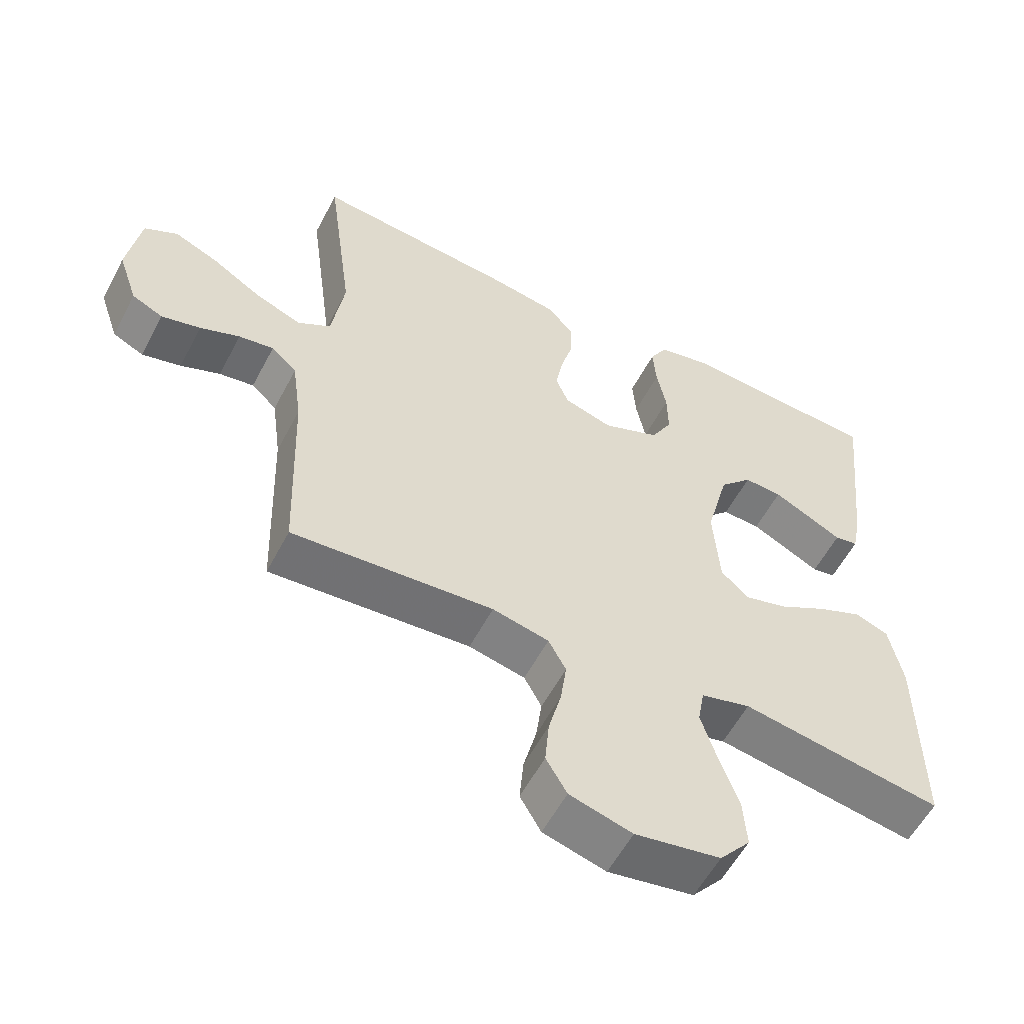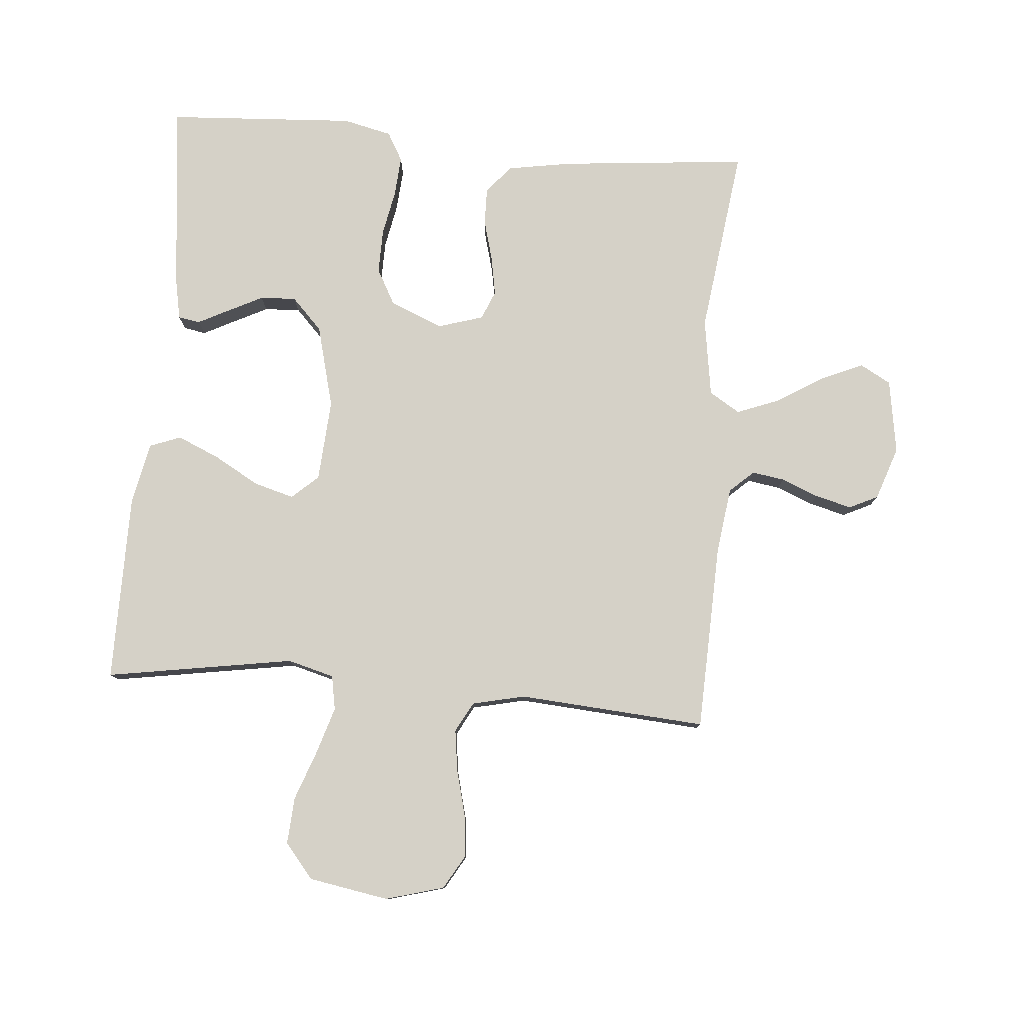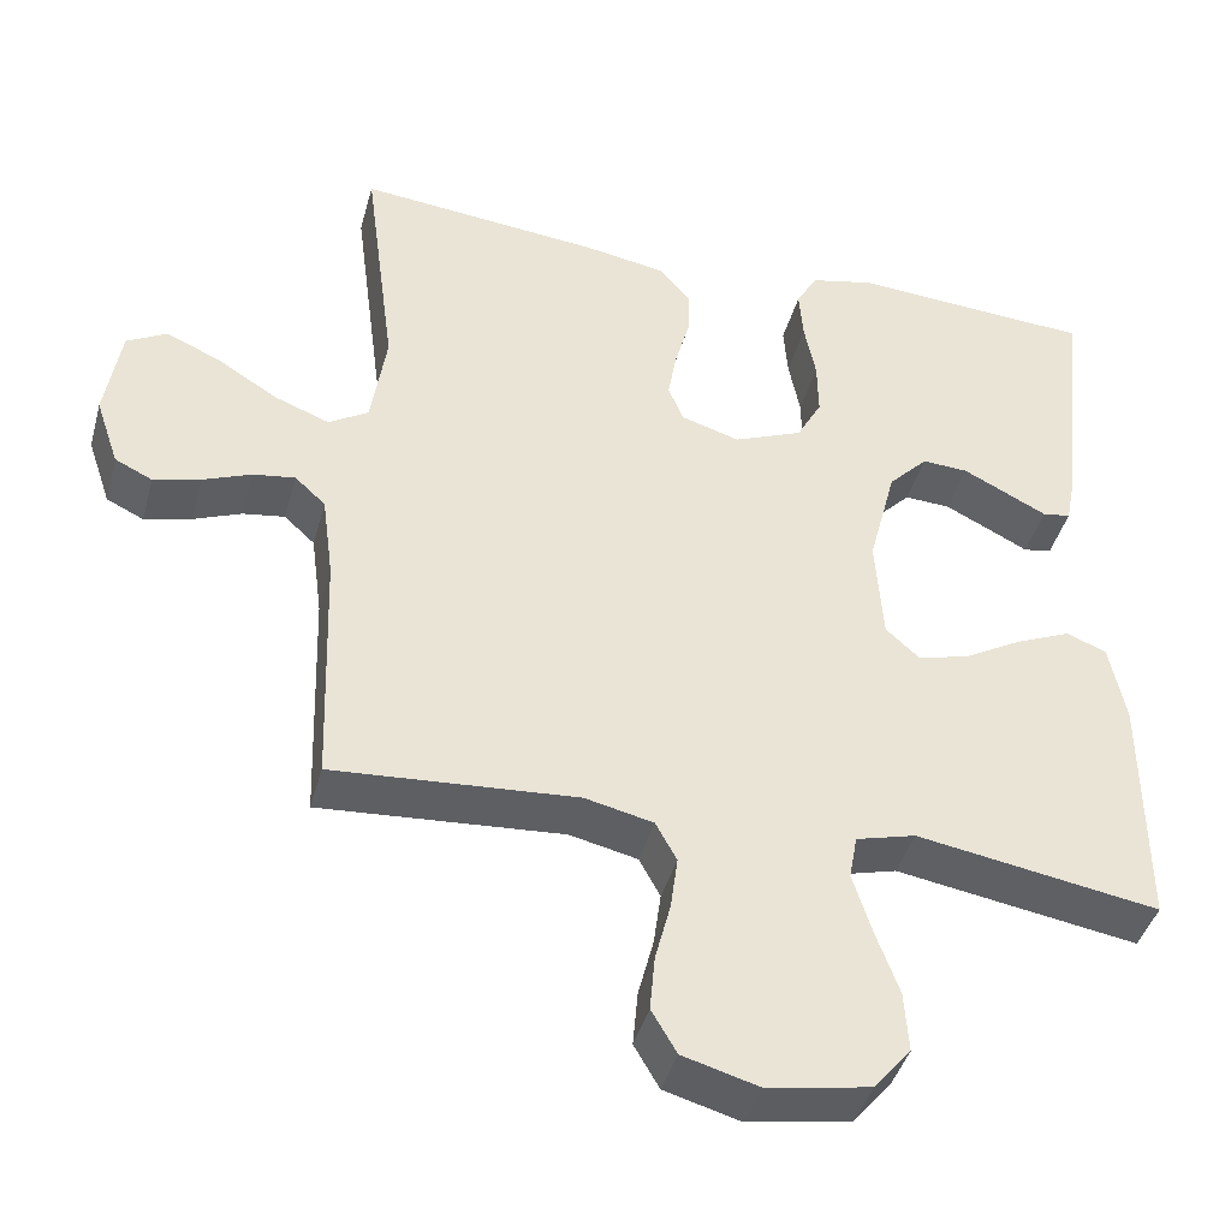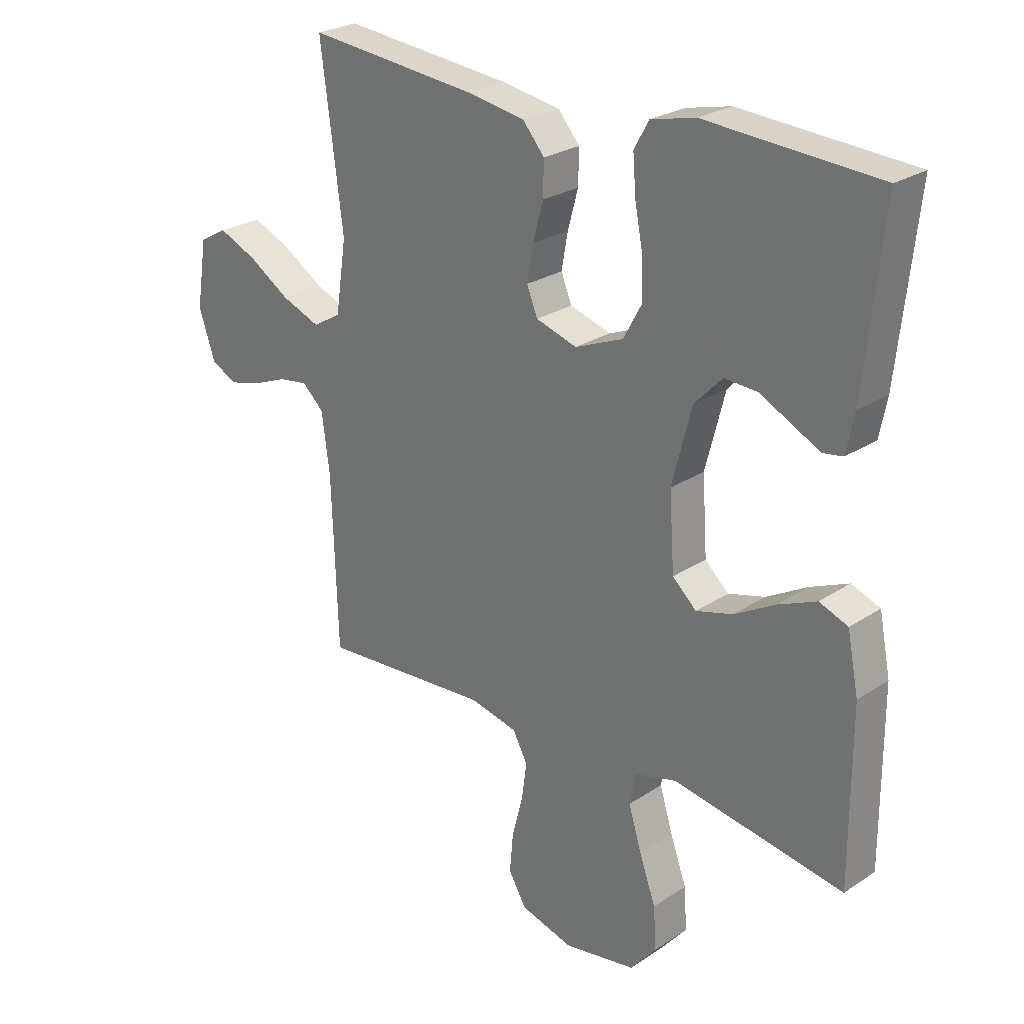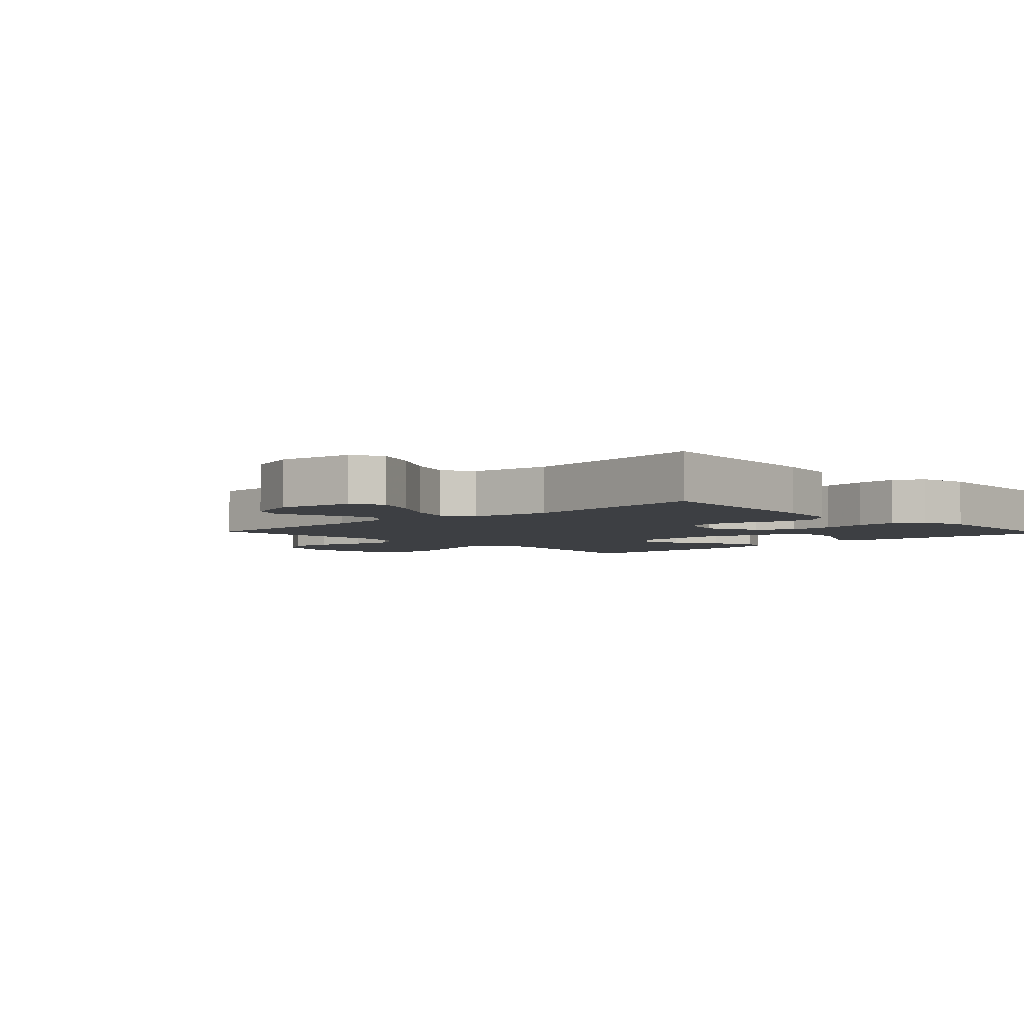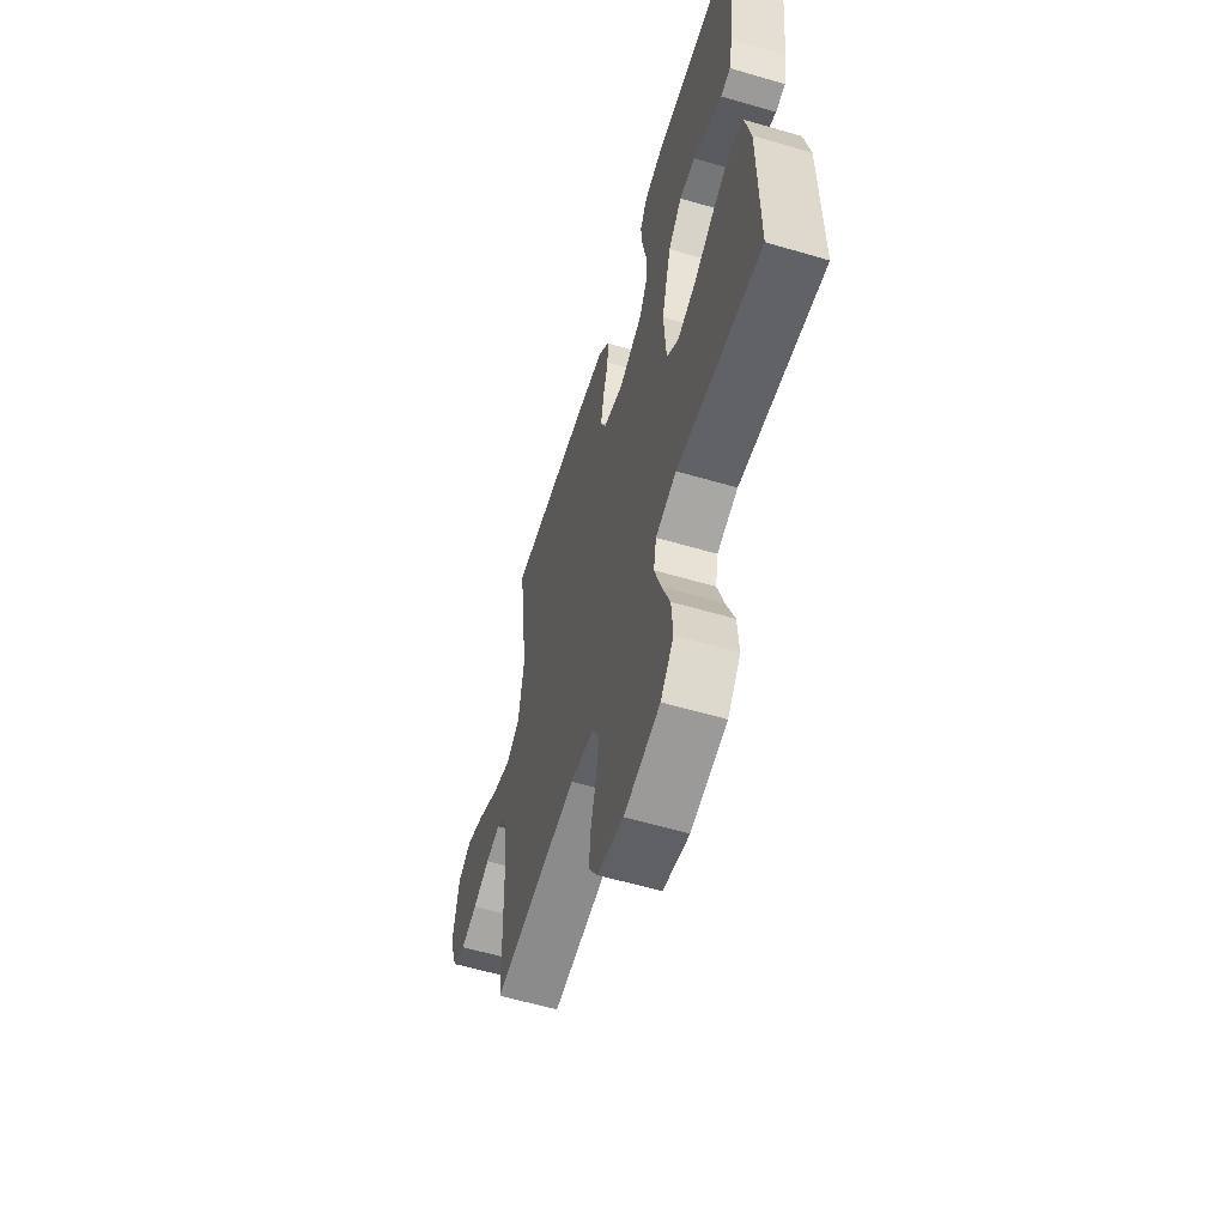
<metadata>
{"format":"obj","ext":"obj","renderer":"f3d","projection":"perspective","resolution":1024,"background":"white","views":[{"elev":-57.0,"azim":-27.5,"up":"+Z"},{"elev":79.2,"azim":-175.2,"up":"+Y"},{"elev":-42.2,"azim":-15.1,"up":"+Z"},{"elev":25.6,"azim":43.6,"up":"+Z"},{"elev":-4.1,"azim":-46.7,"up":"+Y"},{"elev":-59.8,"azim":73.3,"up":"+Z"}]}
</metadata>
<code>
v -0.5 0.07 0.5
v -0.2 0.07 0.471
v -0.099 0.07 0.454
v -0.061 0.07 0.41
v -0.062 0.07 0.351
v -0.08 0.07 0.285
v -0.091 0.07 0.223
v -0.072 0.07 0.177
v 0 0.07 0.155
v 0.085 0.07 0.19
v 0.116 0.07 0.247
v 0.115 0.07 0.317
v 0.101 0.07 0.389
v 0.096 0.07 0.454
v 0.122 0.07 0.5
v 0.2 0.07 0.518
v 0.5 0.07 0.5
v 0.468 0.07 0.2
v 0.455 0.07 0.133
v 0.42 0.07 0.127
v 0.371 0.07 0.152
v 0.315 0.07 0.18
v 0.258 0.07 0.183
v 0.209 0.07 0.132
v 0.175 0.07 0
v 0.184 0.07 -0.131
v 0.226 0.07 -0.169
v 0.29 0.07 -0.151
v 0.362 0.07 -0.11
v 0.429 0.07 -0.081
v 0.479 0.07 -0.1
v 0.499 0.07 -0.2
v 0.5 0.07 -0.5
v 0.2 0.07 -0.451
v 0.126 0.07 -0.471
v 0.116 0.07 -0.526
v 0.139 0.07 -0.6
v 0.168 0.07 -0.68
v 0.173 0.07 -0.755
v 0.127 0.07 -0.81
v 0 0.07 -0.832
v -0.093 0.07 -0.806
v -0.124 0.07 -0.753
v -0.118 0.07 -0.685
v -0.099 0.07 -0.611
v -0.09 0.07 -0.545
v -0.116 0.07 -0.497
v -0.2 0.07 -0.478
v -0.5 0.07 -0.5
v -0.51 0.07 -0.2
v -0.524 0.07 -0.095
v -0.562 0.07 -0.06
v -0.614 0.07 -0.068
v -0.673 0.07 -0.092
v -0.731 0.07 -0.107
v -0.777 0.07 -0.085
v -0.806 0.07 0
v -0.787 0.07 0.119
v -0.738 0.07 0.146
v -0.671 0.07 0.117
v -0.597 0.07 0.071
v -0.529 0.07 0.045
v -0.48 0.07 0.075
v -0.461 0.07 0.2
v -0.5 0 0.5
v -0.2 0 0.471
v -0.099 0 0.454
v -0.061 0 0.41
v -0.062 0 0.351
v -0.08 0 0.285
v -0.091 0 0.223
v -0.072 0 0.177
v 0 0 0.155
v 0.085 0 0.19
v 0.116 0 0.247
v 0.115 0 0.317
v 0.101 0 0.389
v 0.096 0 0.454
v 0.122 0 0.5
v 0.2 0 0.518
v 0.5 0 0.5
v 0.468 0 0.2
v 0.455 0 0.133
v 0.42 0 0.127
v 0.371 0 0.152
v 0.315 0 0.18
v 0.258 0 0.183
v 0.209 0 0.132
v 0.175 0 0
v 0.184 0 -0.131
v 0.226 0 -0.169
v 0.29 0 -0.151
v 0.362 0 -0.11
v 0.429 0 -0.081
v 0.479 0 -0.1
v 0.499 0 -0.2
v 0.5 0 -0.5
v 0.2 0 -0.451
v 0.126 0 -0.471
v 0.116 0 -0.526
v 0.139 0 -0.6
v 0.168 0 -0.68
v 0.173 0 -0.755
v 0.127 0 -0.81
v 0 0 -0.832
v -0.093 0 -0.806
v -0.124 0 -0.753
v -0.118 0 -0.685
v -0.099 0 -0.611
v -0.09 0 -0.545
v -0.116 0 -0.497
v -0.2 0 -0.478
v -0.5 0 -0.5
v -0.51 0 -0.2
v -0.524 0 -0.095
v -0.562 0 -0.06
v -0.614 0 -0.068
v -0.673 0 -0.092
v -0.731 0 -0.107
v -0.777 0 -0.085
v -0.806 0 0
v -0.787 0 0.119
v -0.738 0 0.146
v -0.671 0 0.117
v -0.597 0 0.071
v -0.529 0 0.045
v -0.48 0 0.075
v -0.461 0 0.2
f 59 60 61
f 58 59 61
f 57 58 61
f 56 57 61
f 55 56 61
f 54 55 61
f 53 54 61
f 52 53 61 62
f 51 52 62 63
f 48 49 50
f 50 51 63
f 48 50 63
f 47 48 63
f 43 44 45
f 42 43 45
f 41 42 45
f 40 41 45
f 39 40 45
f 38 39 45
f 37 38 45
f 36 37 45 46
f 35 36 46 47
f 32 33 34
f 31 32 34
f 30 31 34
f 29 30 34
f 28 29 34
f 34 35 47
f 28 34 47
f 27 28 47
f 19 20 21
f 18 19 21
f 17 18 21
f 16 17 21
f 15 16 21
f 14 15 21
f 13 14 21
f 12 13 21
f 12 21 22
f 11 12 22 23
f 4 5 6
f 3 4 6
f 2 3 6
f 1 2 6
f 64 1 6
f 64 6 7
f 47 63 64
f 27 47 64
f 26 27 64
f 25 26 64
f 24 25 64
f 10 11 23 24
f 9 10 24
f 9 24 64
f 8 9 64
f 7 8 64
f 125 124 123
f 125 123 122
f 125 122 121
f 125 121 120
f 125 120 119
f 125 119 118
f 125 118 117
f 126 125 117 116
f 127 126 116 115
f 114 113 112
f 127 115 114
f 127 114 112
f 127 112 111
f 109 108 107
f 109 107 106
f 109 106 105
f 109 105 104
f 109 104 103
f 109 103 102
f 109 102 101
f 110 109 101 100
f 111 110 100 99
f 98 97 96
f 98 96 95
f 98 95 94
f 98 94 93
f 98 93 92
f 111 99 98
f 111 98 92
f 111 92 91
f 85 84 83
f 85 83 82
f 85 82 81
f 85 81 80
f 85 80 79
f 85 79 78
f 85 78 77
f 85 77 76
f 86 85 76
f 87 86 76 75
f 70 69 68
f 70 68 67
f 70 67 66
f 70 66 65
f 70 65 128
f 71 70 128
f 128 127 111
f 128 111 91
f 128 91 90
f 128 90 89
f 128 89 88
f 88 87 75 74
f 88 74 73
f 128 88 73
f 128 73 72
f 128 72 71
f 1 65 66 2
f 2 66 67 3
f 3 67 68 4
f 4 68 69 5
f 5 69 70 6
f 6 70 71 7
f 7 71 72 8
f 8 72 73 9
f 9 73 74 10
f 10 74 75 11
f 11 75 76 12
f 12 76 77 13
f 13 77 78 14
f 14 78 79 15
f 15 79 80 16
f 16 80 81 17
f 17 81 82 18
f 18 82 83 19
f 19 83 84 20
f 20 84 85 21
f 21 85 86 22
f 22 86 87 23
f 23 87 88 24
f 24 88 89 25
f 25 89 90 26
f 26 90 91 27
f 27 91 92 28
f 28 92 93 29
f 29 93 94 30
f 30 94 95 31
f 31 95 96 32
f 32 96 97 33
f 33 97 98 34
f 34 98 99 35
f 35 99 100 36
f 36 100 101 37
f 37 101 102 38
f 38 102 103 39
f 39 103 104 40
f 40 104 105 41
f 41 105 106 42
f 42 106 107 43
f 43 107 108 44
f 44 108 109 45
f 45 109 110 46
f 46 110 111 47
f 47 111 112 48
f 48 112 113 49
f 49 113 114 50
f 50 114 115 51
f 51 115 116 52
f 52 116 117 53
f 53 117 118 54
f 54 118 119 55
f 55 119 120 56
f 56 120 121 57
f 57 121 122 58
f 58 122 123 59
f 59 123 124 60
f 60 124 125 61
f 61 125 126 62
f 62 126 127 63
f 63 127 128 64
f 64 128 65 1

</code>
